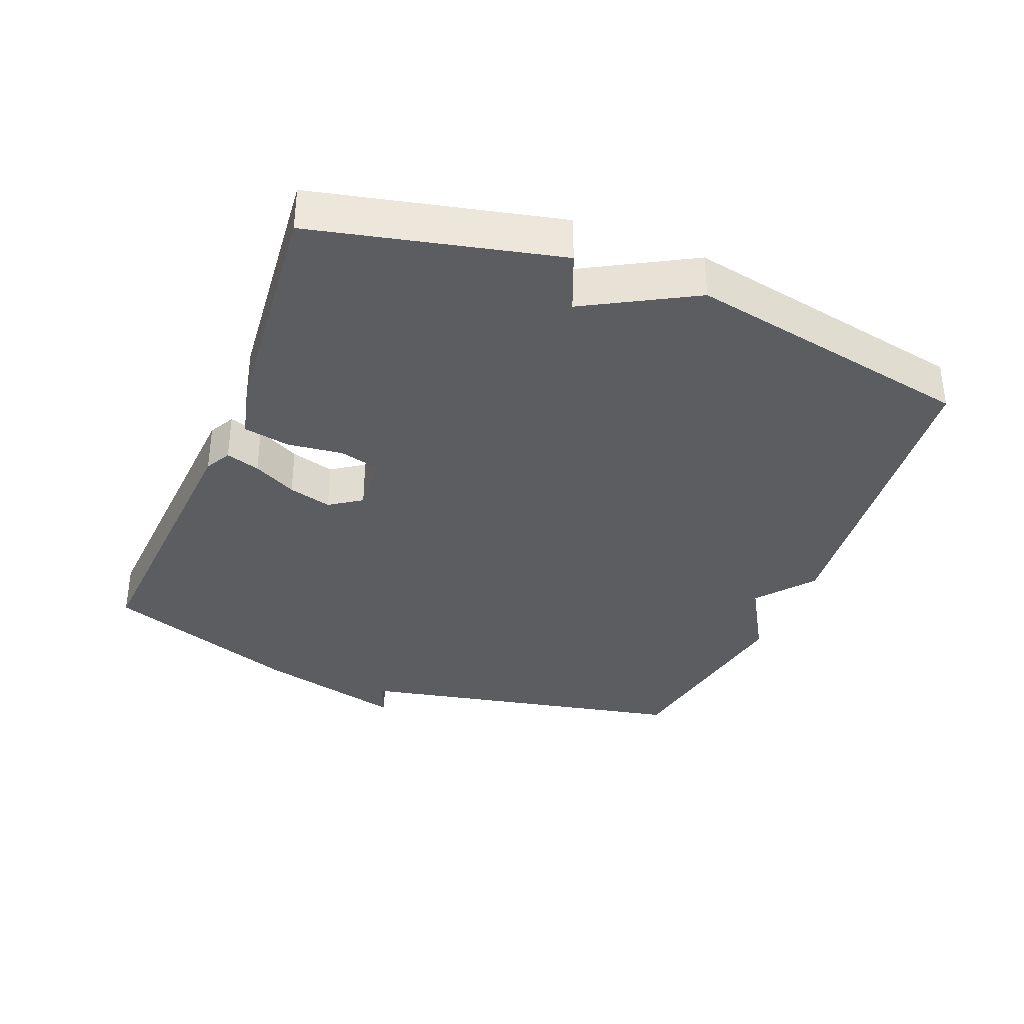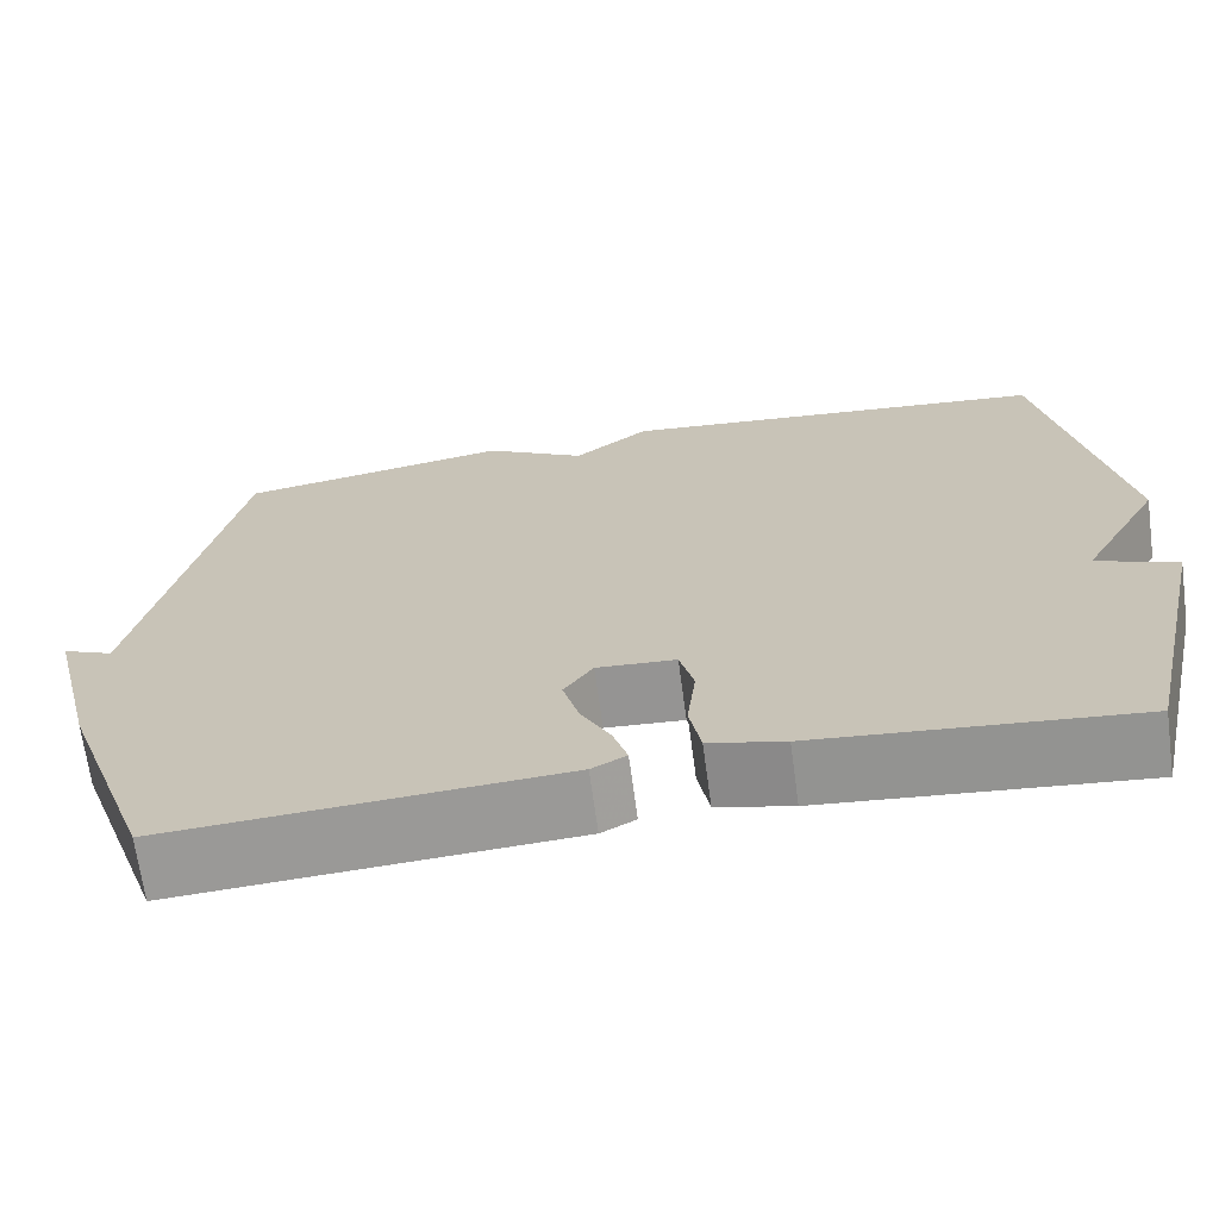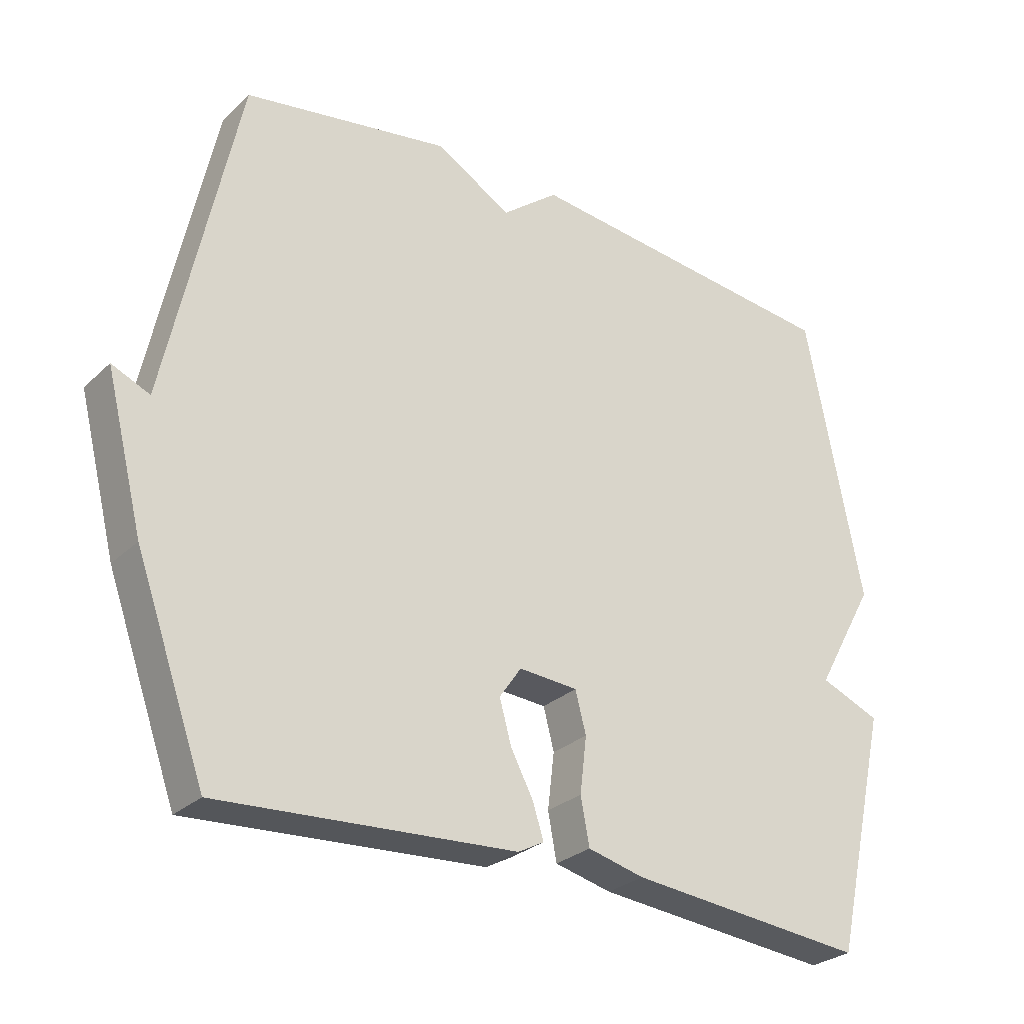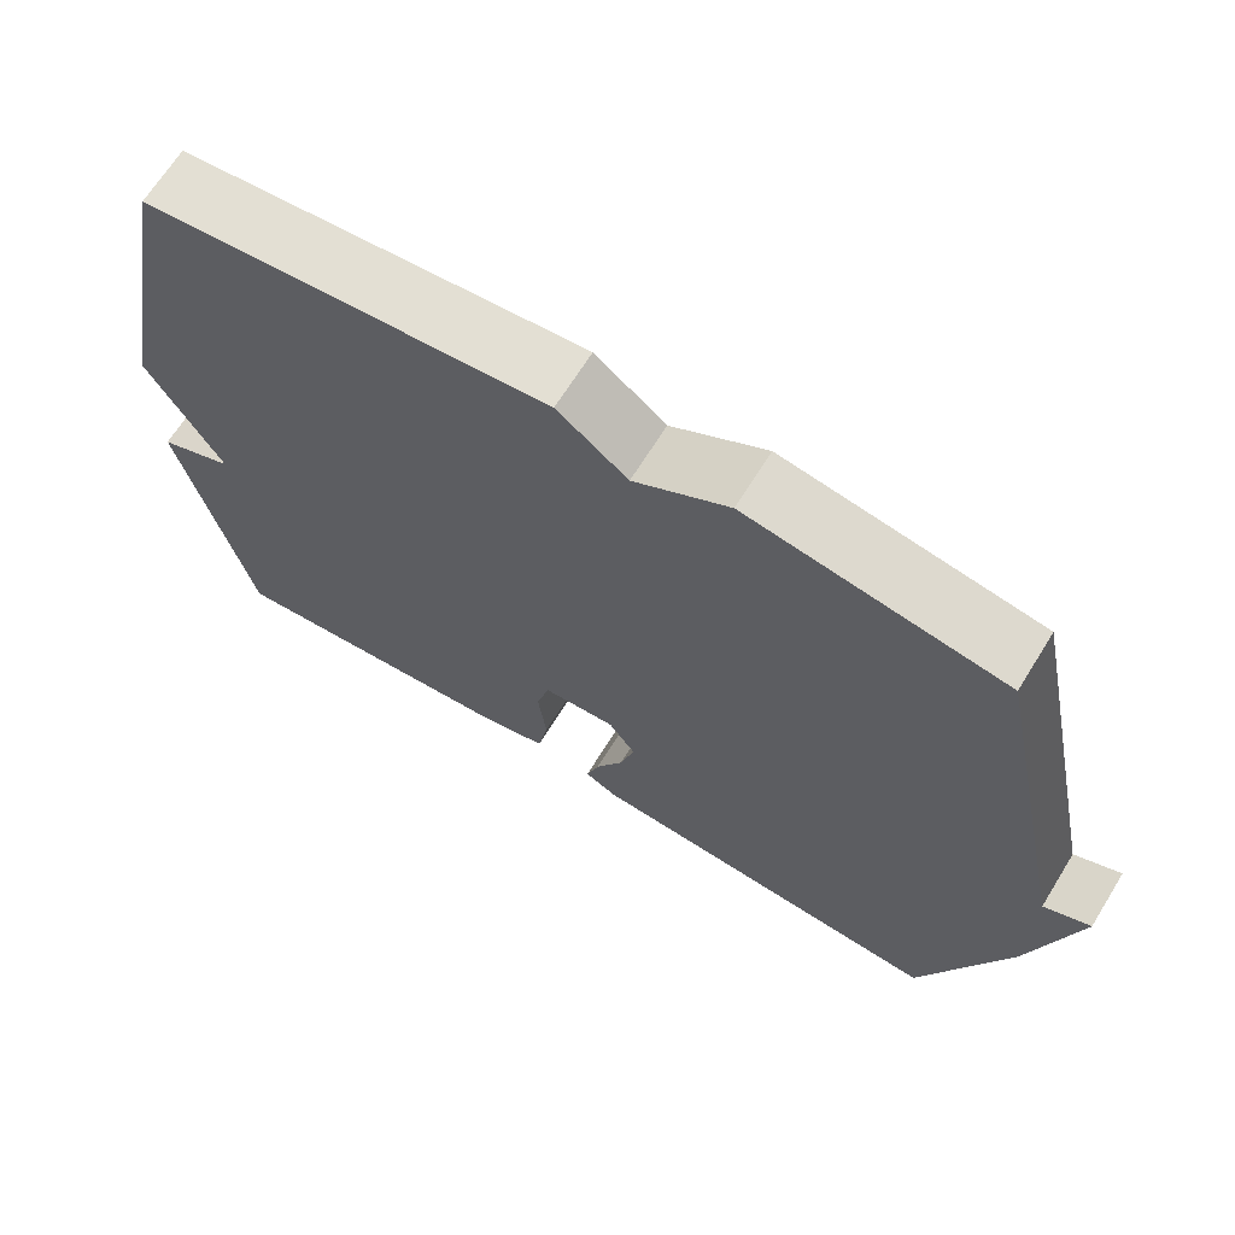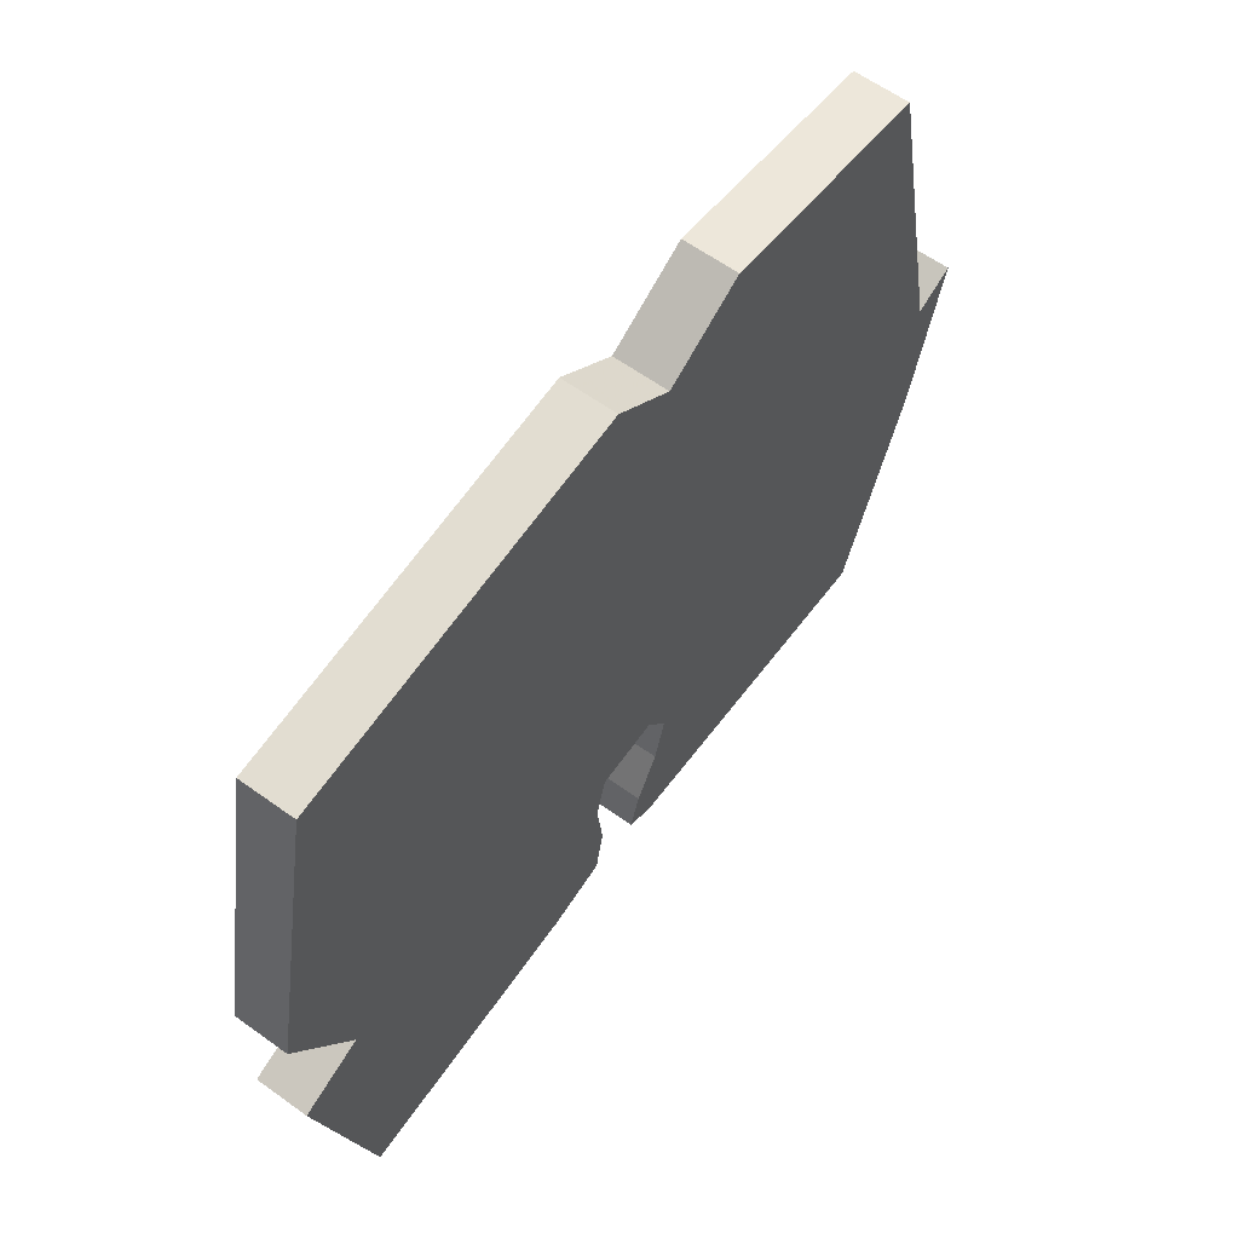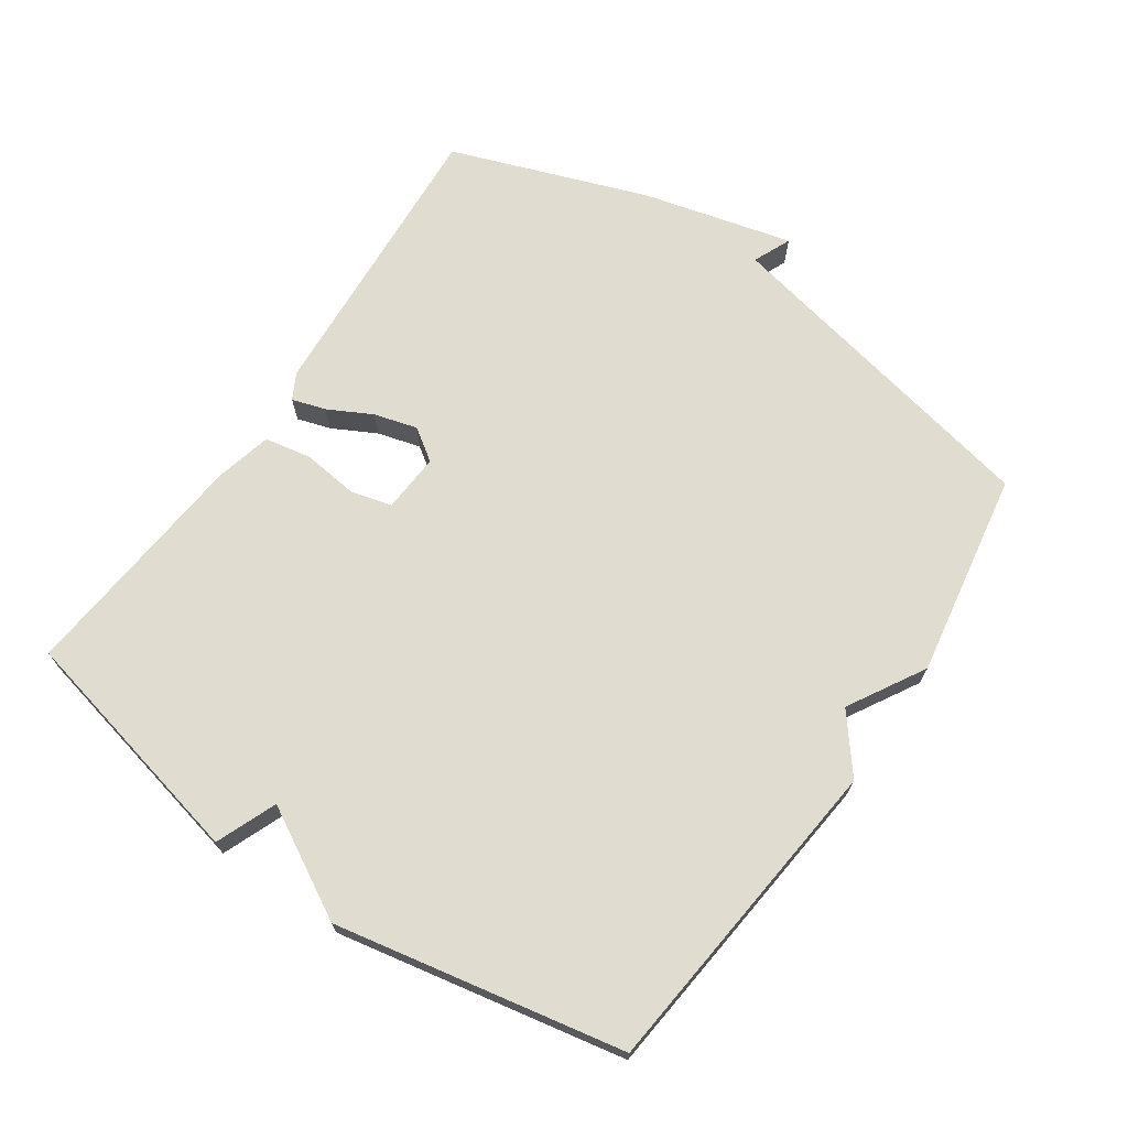
<metadata>
{"format":"obj","ext":"obj","renderer":"f3d","projection":"perspective","resolution":1024,"background":"white","views":[{"elev":-35.4,"azim":-111.8,"up":"+Y"},{"elev":-68.2,"azim":-172.3,"up":"+Z"},{"elev":-28.0,"azim":144.1,"up":"+Z"},{"elev":67.3,"azim":31.8,"up":"+Z"},{"elev":61.9,"azim":-53.9,"up":"+Z"},{"elev":69.6,"azim":-55.7,"up":"+Y"}]}
</metadata>
<code>
v -0.5 0.07 0.5
v -0.01 0.07 0.552
v 0.075 0.07 0.485
v 0.19 0.07 0.552
v 0.5 0.07 0.5
v 0.606 0.07 -0.005
v 0.663 0.07 0.02
v 0.606 0.07 -0.205
v 0.5 0.07 -0.5
v 0.055 0.07 -0.472
v 0.016 0.07 -0.451
v 0.032 0.07 -0.4
v 0.066 0.07 -0.335
v 0.084 0.07 -0.27
v 0.051 0.07 -0.222
v -0.038 0.07 -0.228
v -0.054 0.07 -0.29
v -0.044 0.07 -0.374
v -0.057 0.07 -0.444
v -0.142 0.07 -0.465
v -0.5 0.07 -0.5
v -0.584 0.07 -0.134
v -0.493 0.07 -0.097
v -0.584 0.07 0.066
v -0.5 0 0.5
v -0.01 0 0.552
v 0.075 0 0.485
v 0.19 0 0.552
v 0.5 0 0.5
v 0.606 0 -0.005
v 0.663 0 0.02
v 0.606 0 -0.205
v 0.5 0 -0.5
v 0.055 0 -0.472
v 0.016 0 -0.451
v 0.032 0 -0.4
v 0.066 0 -0.335
v 0.084 0 -0.27
v 0.051 0 -0.222
v -0.038 0 -0.228
v -0.054 0 -0.29
v -0.044 0 -0.374
v -0.057 0 -0.444
v -0.142 0 -0.465
v -0.5 0 -0.5
v -0.584 0 -0.134
v -0.493 0 -0.097
v -0.584 0 0.066
f 1 2 3
f 24 1 3
f 23 24 3
f 21 22 23
f 20 21 23
f 19 20 23
f 18 19 23
f 17 18 23
f 16 17 23 3
f 4 5 6
f 3 4 6
f 16 3 6
f 15 16 6
f 14 15 6
f 8 9 10
f 7 8 10
f 6 7 10
f 14 6 10
f 13 14 10
f 10 11 12 13
f 27 26 25
f 27 25 48
f 27 48 47
f 47 46 45
f 47 45 44
f 47 44 43
f 47 43 42
f 47 42 41
f 27 47 41 40
f 30 29 28
f 30 28 27
f 30 27 40
f 30 40 39
f 30 39 38
f 34 33 32
f 34 32 31
f 34 31 30
f 34 30 38
f 34 38 37
f 37 36 35 34
f 1 25 26 2
f 2 26 27 3
f 3 27 28 4
f 4 28 29 5
f 5 29 30 6
f 6 30 31 7
f 7 31 32 8
f 8 32 33 9
f 9 33 34 10
f 10 34 35 11
f 11 35 36 12
f 12 36 37 13
f 13 37 38 14
f 14 38 39 15
f 15 39 40 16
f 16 40 41 17
f 17 41 42 18
f 18 42 43 19
f 19 43 44 20
f 20 44 45 21
f 21 45 46 22
f 22 46 47 23
f 23 47 48 24
f 24 48 25 1

</code>
